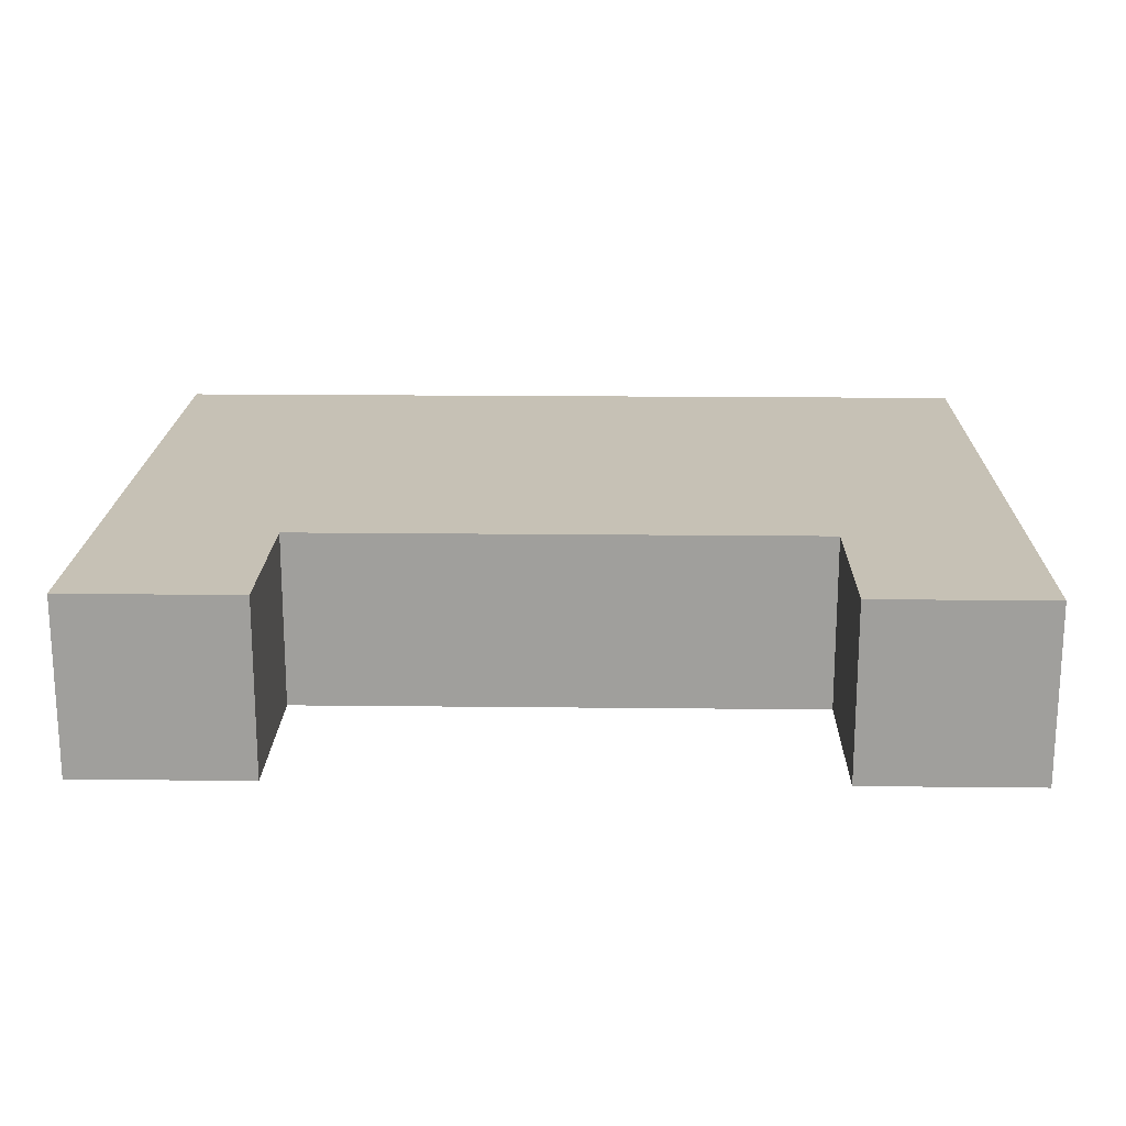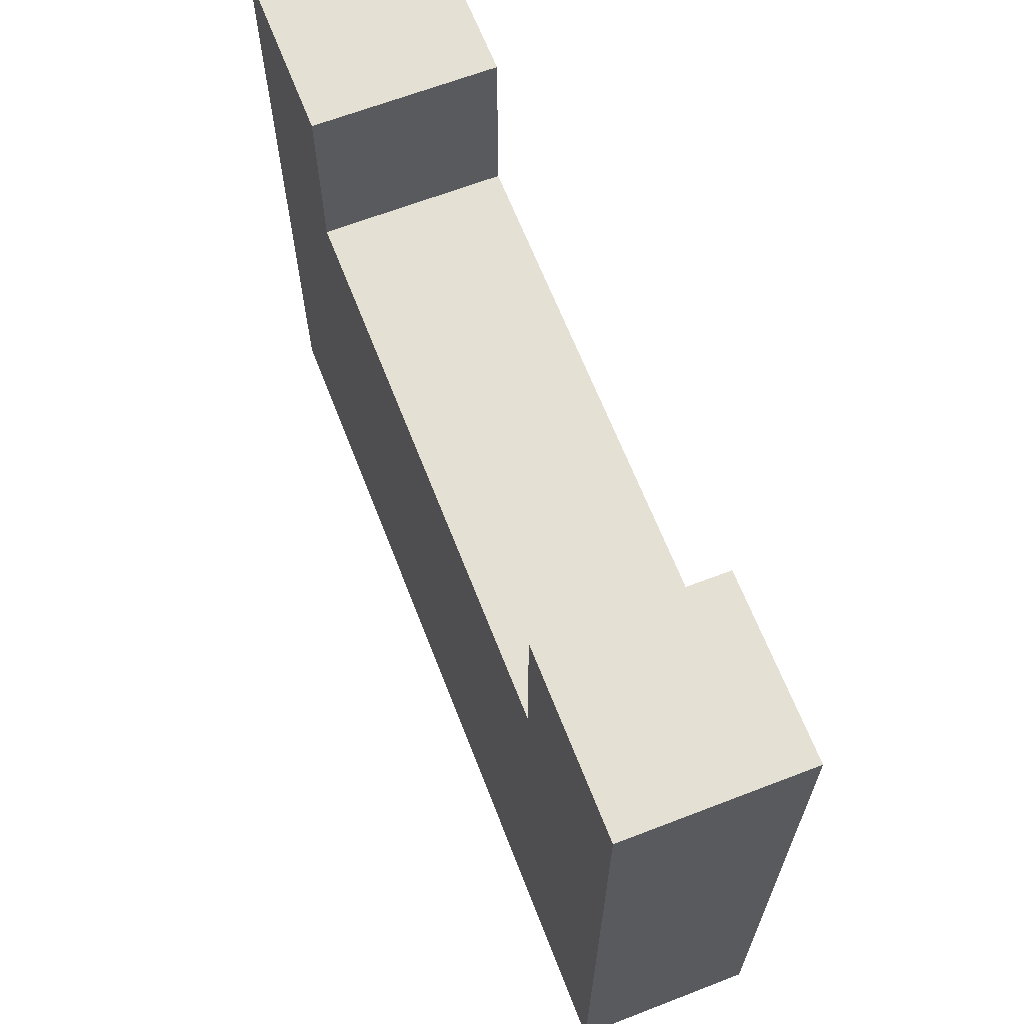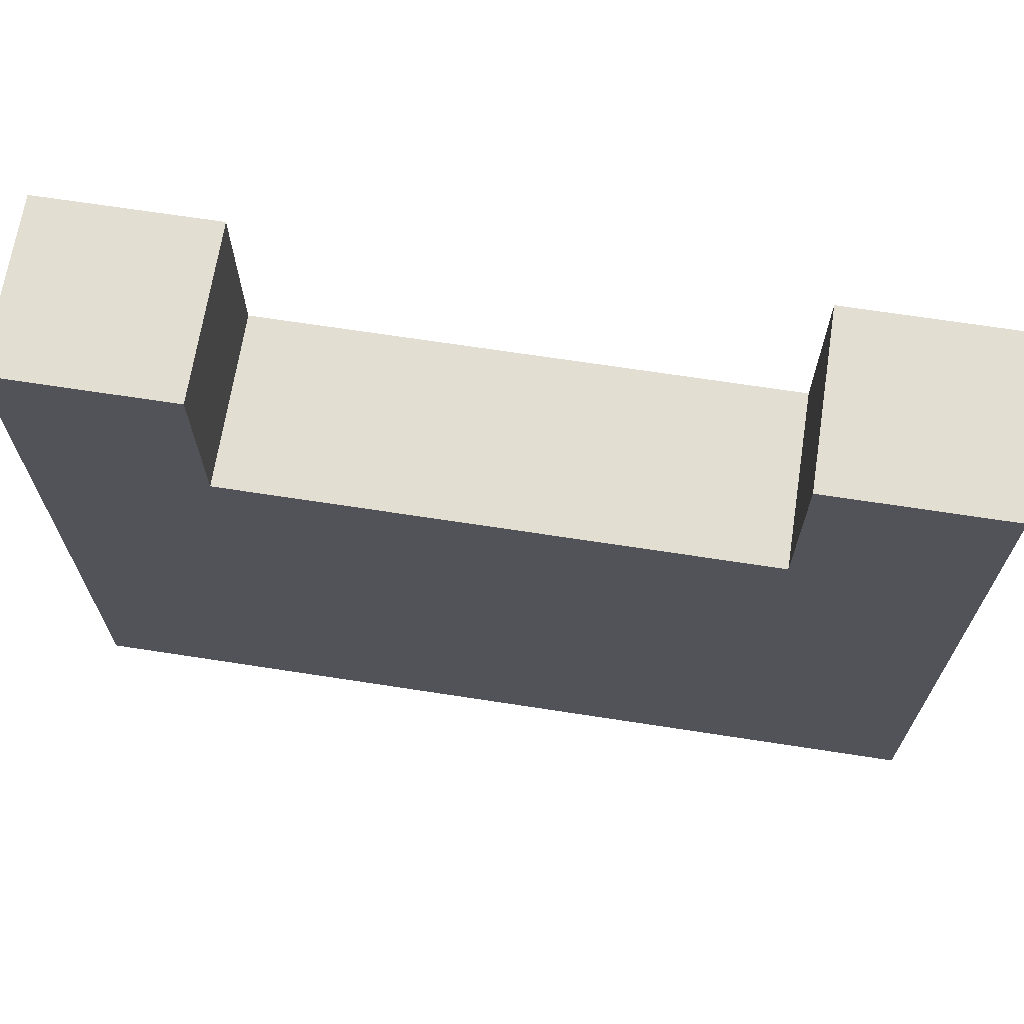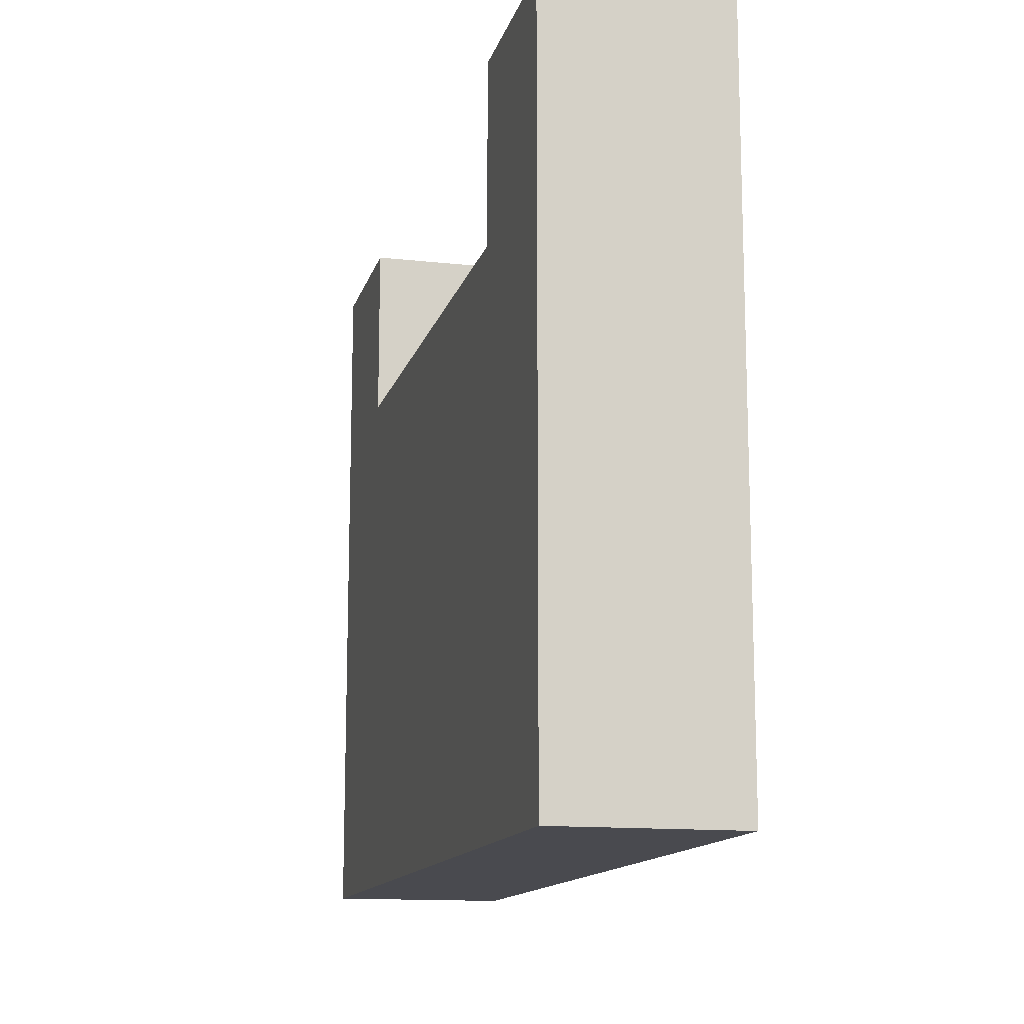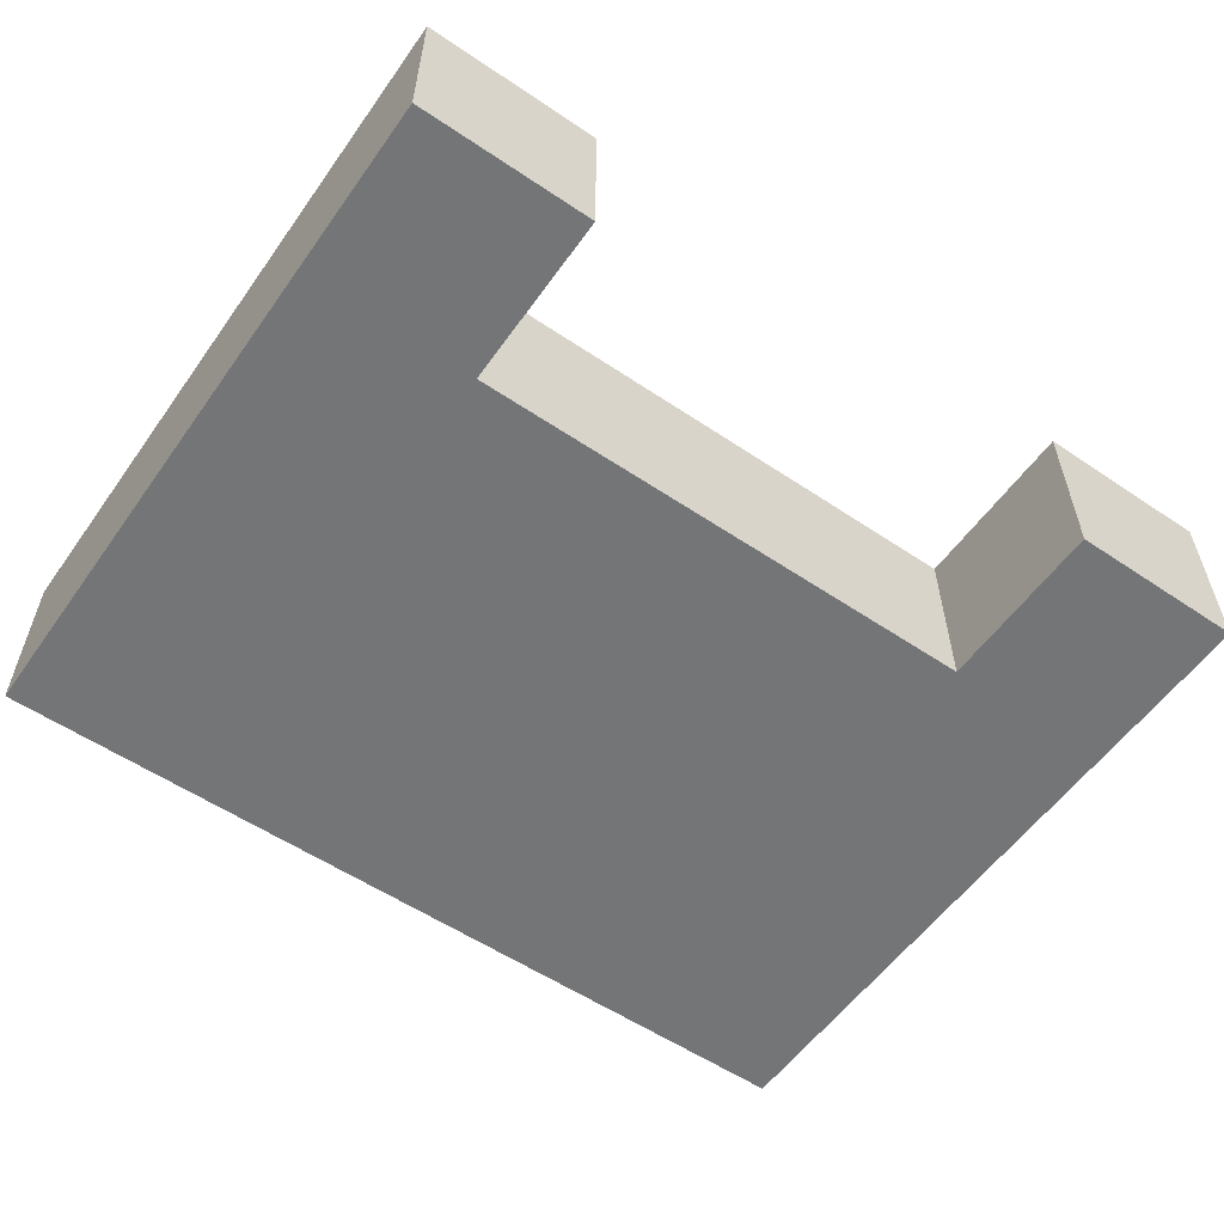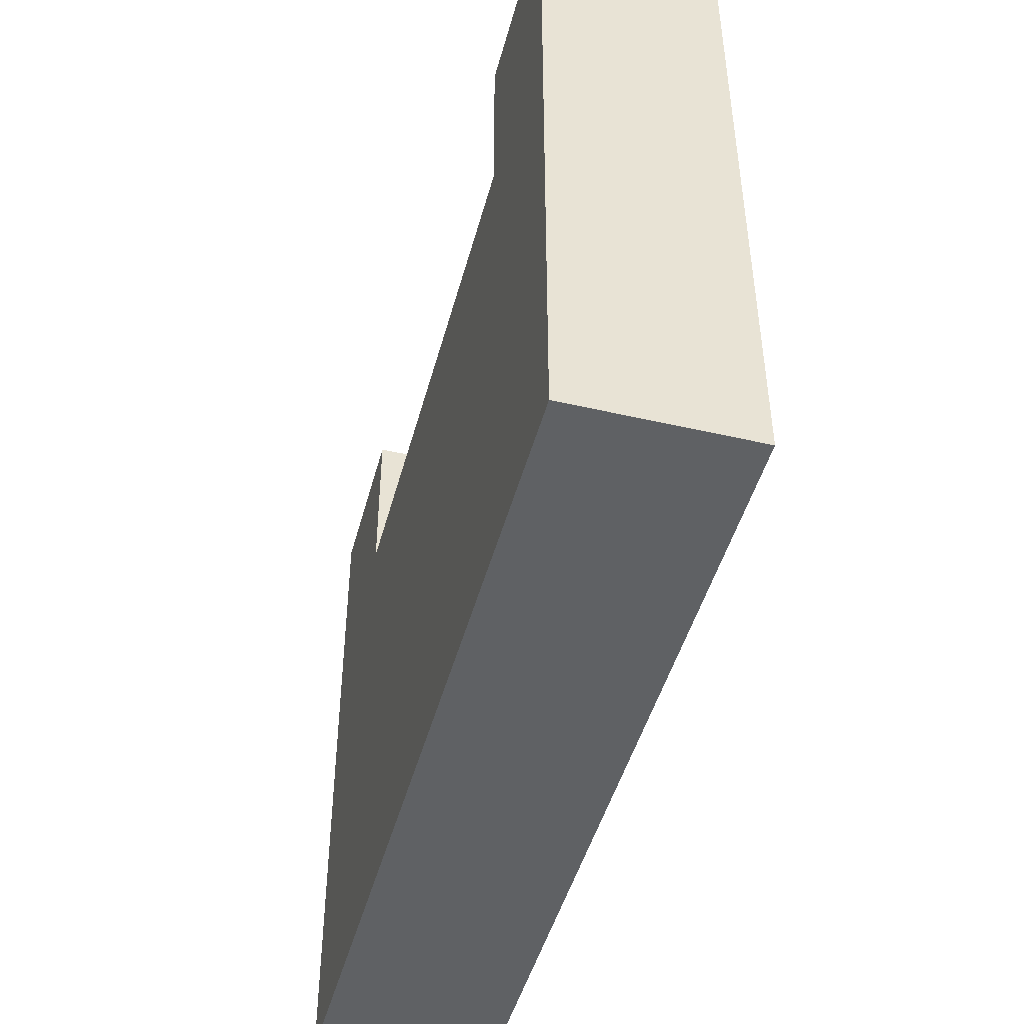
<metadata>
{"format":"obj","ext":"obj","renderer":"f3d","projection":"perspective","resolution":1024,"background":"white","views":[{"elev":18.7,"azim":1.2,"up":"+Y"},{"elev":65.2,"azim":-111.2,"up":"+Z"},{"elev":67.8,"azim":8.8,"up":"+Z"},{"elev":-13.5,"azim":-103.9,"up":"+Z"},{"elev":-56.4,"azim":-35.1,"up":"+Y"},{"elev":-46.5,"azim":75.2,"up":"+Z"}]}
</metadata>
<code>
o
v 5.4 0 7.5
v 5.4 0 7.2
v 5.4 0 7.1
v 5.4 0.1 7.5
v 5.4 0.1 7.2
v 5.4 0.1 7.1
v 5.8 0 7.5
v 5.8 0 7.4
v 5.8 0.1 7.5
v 5.8 0.1 7.4
v 5.5 0 7.5
v 5.5 0 7.4
v 5.5 0.1 7.5
v 5.5 0.1 7.4
v 5.9 0 7.5
v 5.9 0 7.2
v 5.9 0 7.1
v 5.9 0.1 7.5
v 5.9 0.1 7.2
v 5.9 0.1 7.1
v 5.4 0 7.5
v 5.4 0.1 7.5
v 5.5 0 7.5
v 5.5 0.1 7.5
v 5.8 0 7.5
v 5.8 0.1 7.5
v 5.9 0 7.5
v 5.9 0.1 7.5
v 5.5 0 7.4
v 5.5 0.1 7.4
v 5.8 0 7.4
v 5.8 0.1 7.4
v 5.4 0 7.1
v 5.4 0.1 7.1
v 5.5 0 7.1
v 5.5 0.1 7.1
v 5.8 0 7.1
v 5.8 0.1 7.1
v 5.9 0 7.1
v 5.9 0.1 7.1
v 5.4 0 7.5
v 5.5 0 7.5
v 5.8 0 7.5
v 5.9 0 7.5
v 5.5 0 7.4
v 5.8 0 7.4
v 5.4 0 7.2
v 5.5 0 7.2
v 5.8 0 7.2
v 5.9 0 7.2
v 5.4 0 7.1
v 5.5 0 7.1
v 5.8 0 7.1
v 5.9 0 7.1
v 5.4 0.1 7.5
v 5.5 0.1 7.5
v 5.8 0.1 7.5
v 5.9 0.1 7.5
v 5.5 0.1 7.4
v 5.8 0.1 7.4
v 5.4 0.1 7.2
v 5.5 0.1 7.2
v 5.8 0.1 7.2
v 5.9 0.1 7.2
v 5.4 0.1 7.1
v 5.5 0.1 7.1
v 5.8 0.1 7.1
v 5.9 0.1 7.1
f 4 2 1
f 5 3 2
f 5 2 4
f 6 3 5
f 9 8 7
f 10 8 9
f 11 12 13
f 13 12 14
f 15 16 18
f 16 17 19
f 18 16 19
f 19 17 20
f 23 22 21
f 24 22 23
f 27 26 25
f 28 26 27
f 31 30 29
f 32 30 31
f 33 34 35
f 35 34 36
f 35 36 37
f 37 36 38
f 37 38 39
f 39 38 40
f 45 42 41
f 46 44 43
f 47 45 41
f 47 46 45
f 48 46 47
f 49 44 46
f 49 46 48
f 50 44 49
f 51 48 47
f 52 49 48
f 52 48 51
f 53 50 49
f 53 49 52
f 54 50 53
f 55 56 59
f 57 58 60
f 55 59 61
f 59 60 61
f 61 60 62
f 60 58 63
f 62 60 63
f 63 58 64
f 61 62 65
f 62 63 66
f 65 62 66
f 63 64 67
f 66 63 67
f 67 64 68

</code>
